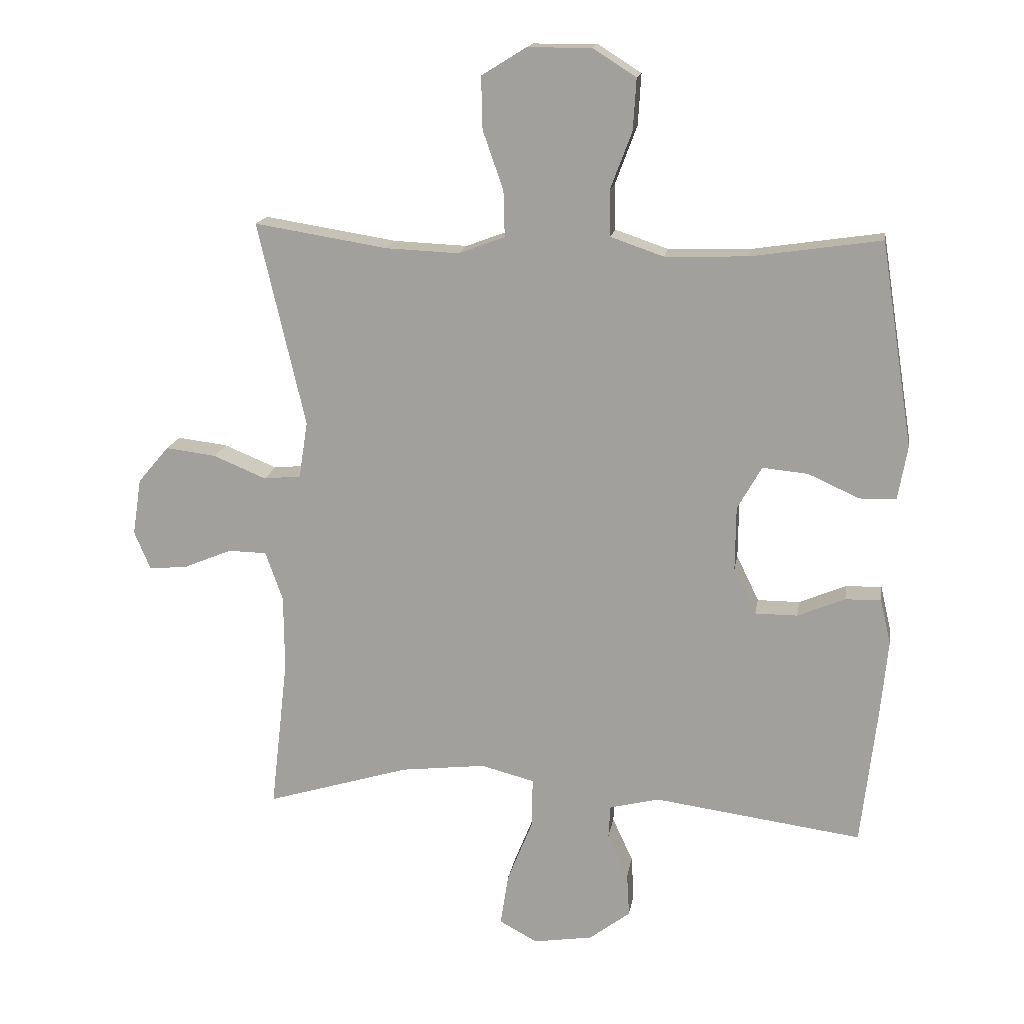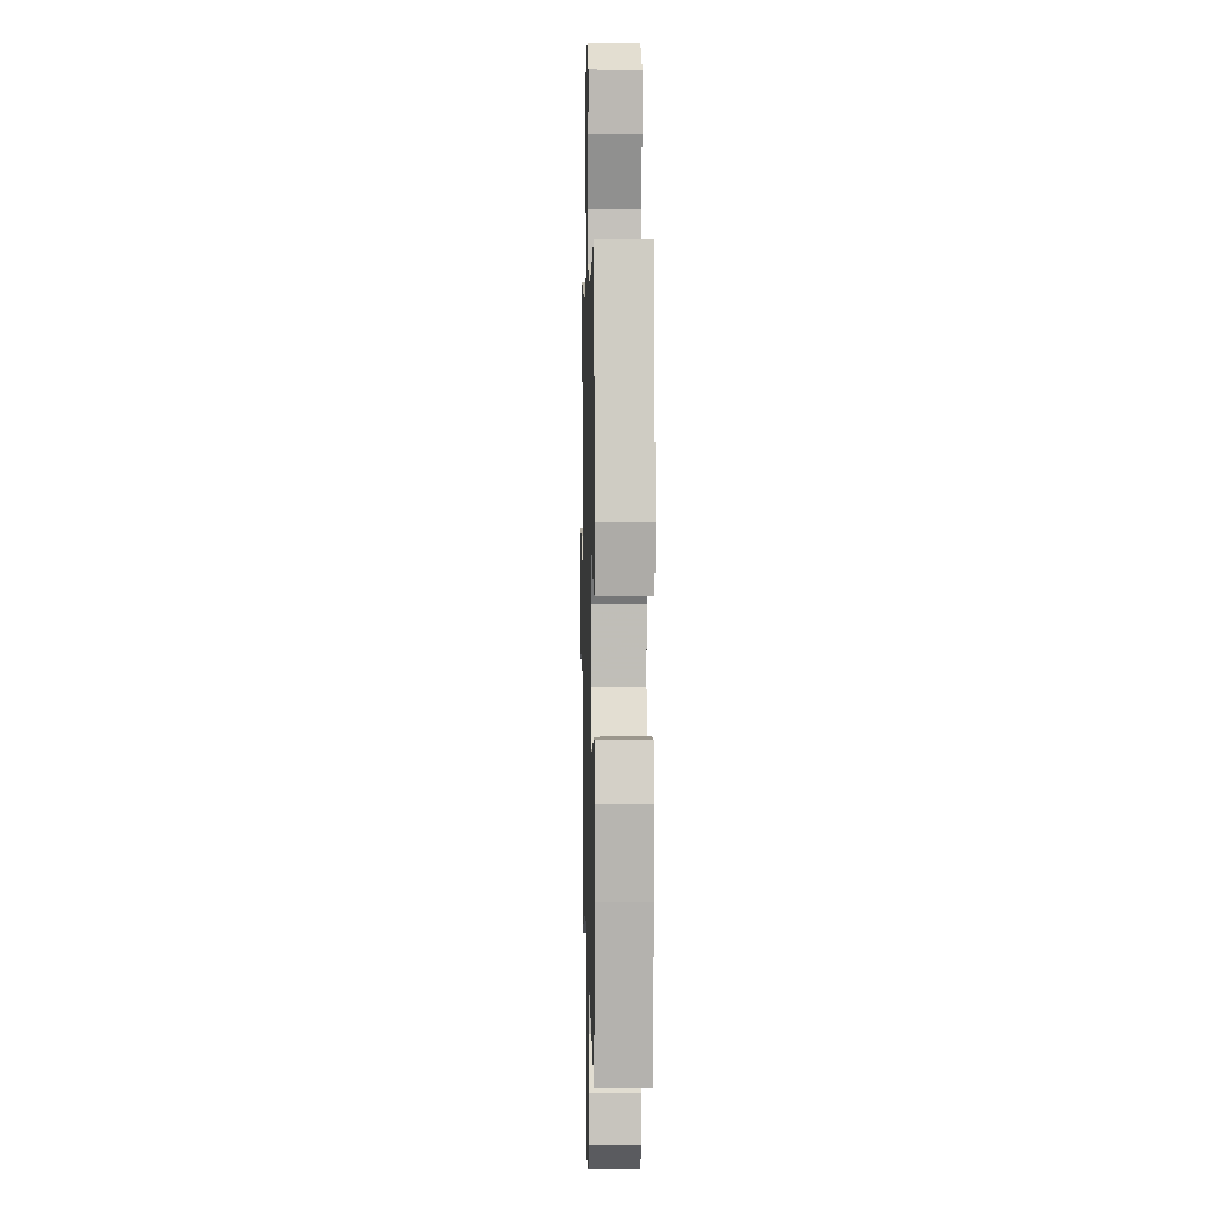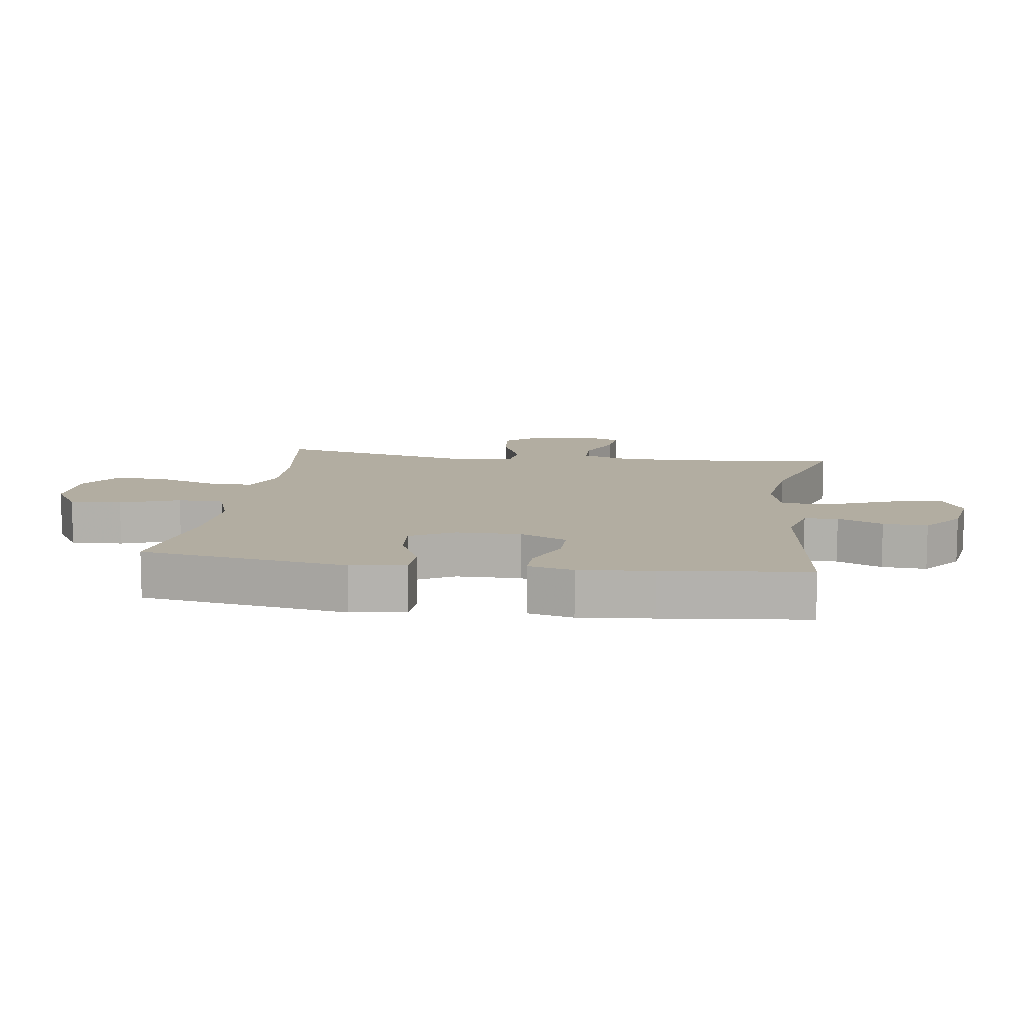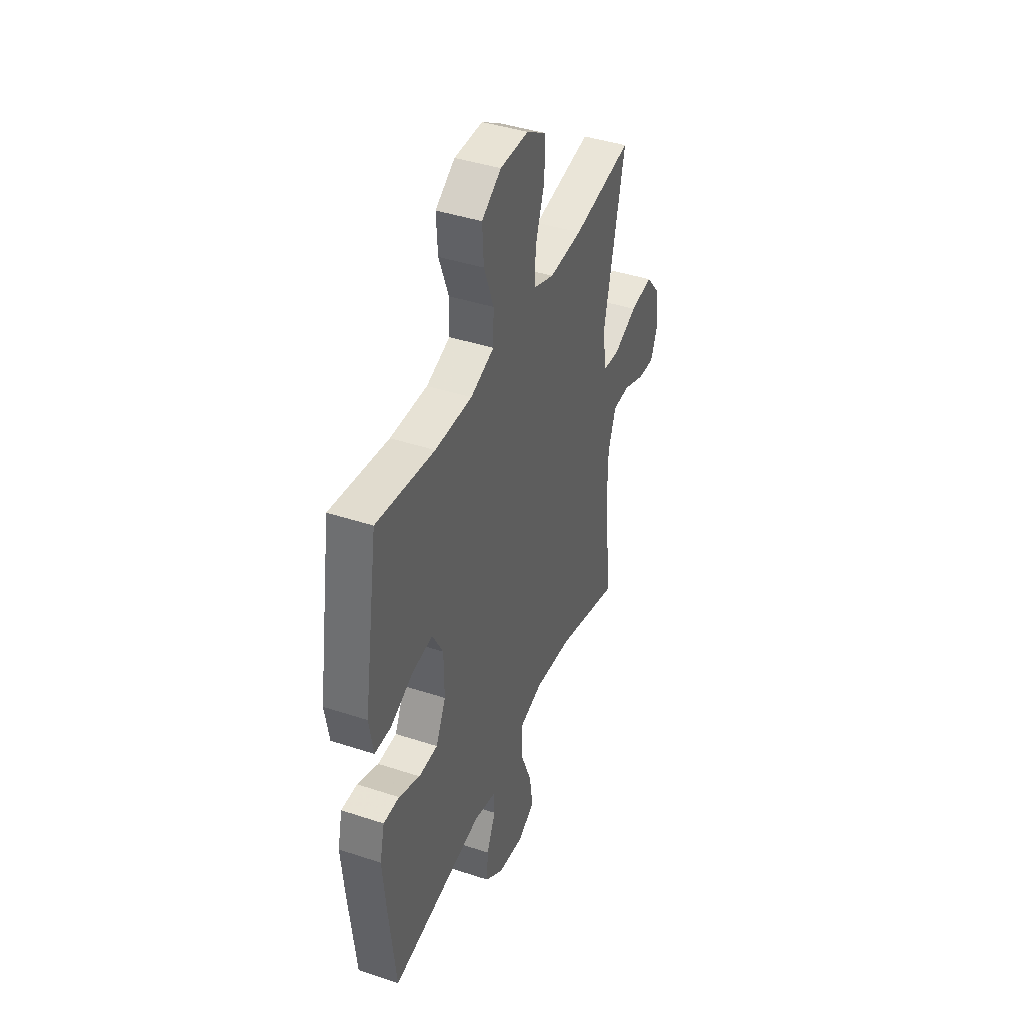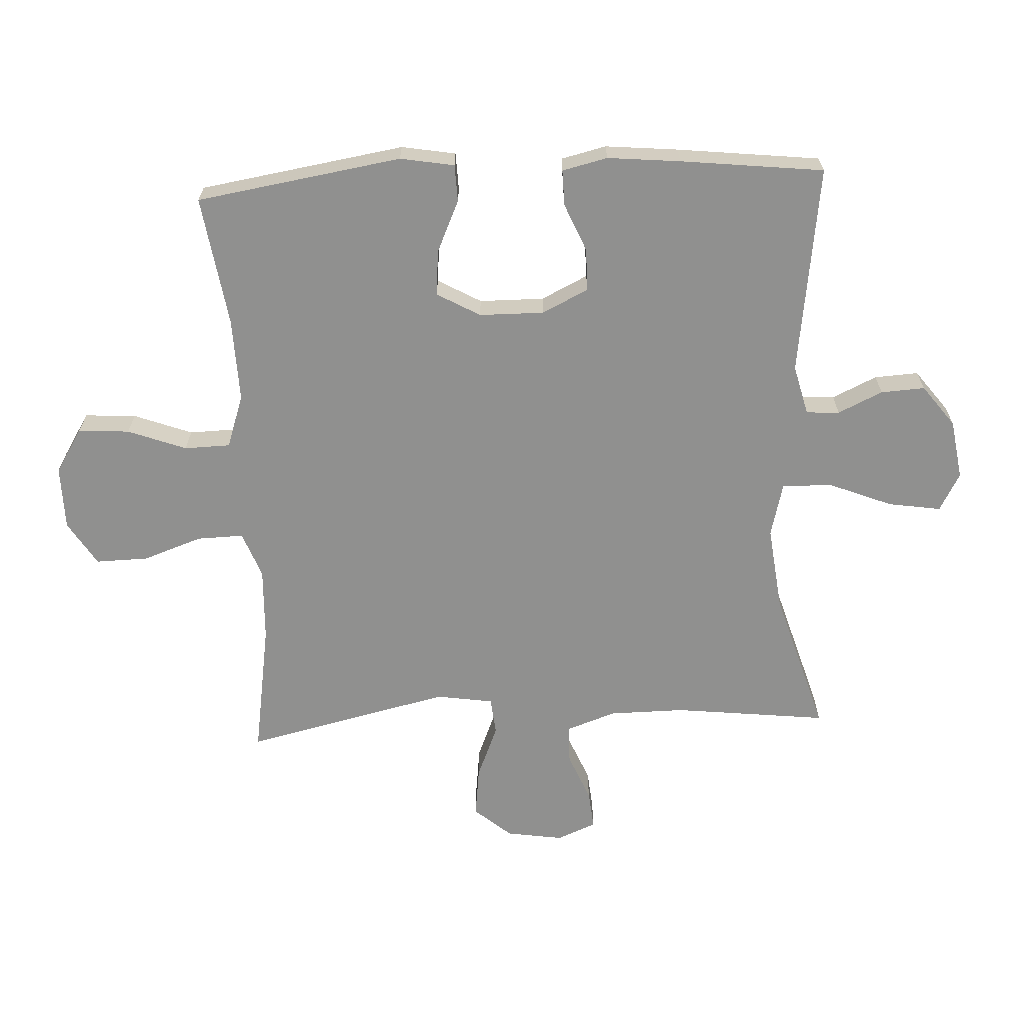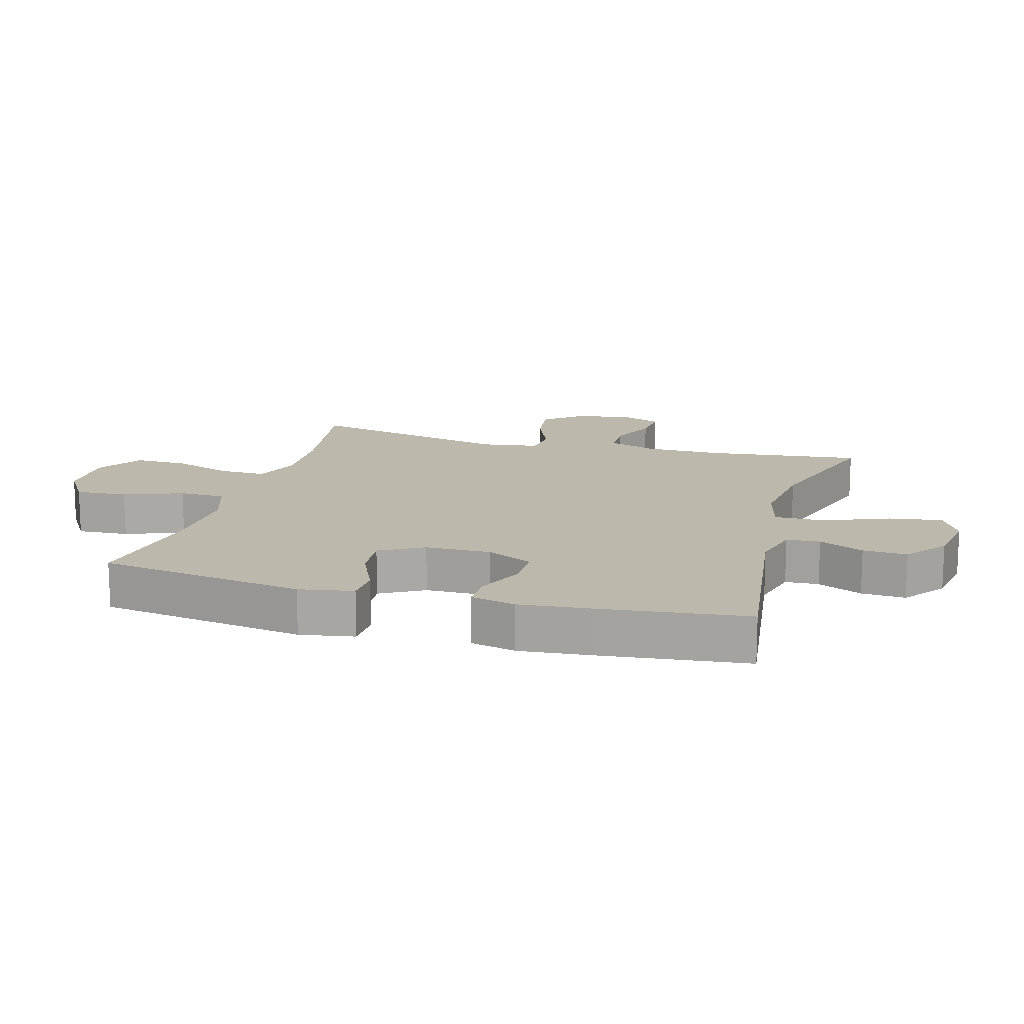
<metadata>
{"format":"obj","ext":"obj","renderer":"f3d","projection":"perspective","resolution":1024,"background":"white","views":[{"elev":16.3,"azim":9.2,"up":"+Z"},{"elev":3.9,"azim":88.6,"up":"+Z"},{"elev":10.5,"azim":98.3,"up":"+Y"},{"elev":41.7,"azim":111.7,"up":"+Z"},{"elev":-65.6,"azim":92.8,"up":"+Y"},{"elev":14.8,"azim":105.8,"up":"+Y"}]}
</metadata>
<code>
v 0.5 0.07 0.5
v 0.552 0.07 0.173
v 0.537 0.07 0.087
v 0.478 0.07 0.085
v 0.396 0.07 0.122
v 0.323 0.07 0.129
v 0.284 0.07 0.06
v 0.283 0.07 -0.043
v 0.319 0.07 -0.117
v 0.387 0.07 -0.117
v 0.463 0.07 -0.085
v 0.52 0.07 -0.084
v 0.537 0.07 -0.156
v 0.526 0.07 -0.272
v 0.5 0.07 -0.5
v 0.166 0.07 -0.455
v 0.086 0.07 -0.475
v 0.083 0.07 -0.528
v 0.116 0.07 -0.599
v 0.12 0.07 -0.669
v 0.054 0.07 -0.719
v -0.041 0.07 -0.734
v -0.102 0.07 -0.701
v -0.089 0.07 -0.617
v -0.048 0.07 -0.515
v -0.047 0.07 -0.436
v -0.133 0.07 -0.414
v -0.269 0.07 -0.43
v -0.5 0.07 -0.5
v -0.472 0.07 -0.255
v -0.473 0.07 -0.134
v -0.501 0.07 -0.055
v -0.563 0.07 -0.054
v -0.64 0.07 -0.086
v -0.702 0.07 -0.092
v -0.728 0.07 -0.03
v -0.714 0.07 0.061
v -0.664 0.07 0.12
v -0.583 0.07 0.11
v -0.498 0.07 0.075
v -0.438 0.07 0.081
v -0.424 0.07 0.172
v -0.5 0.07 0.5
v -0.286 0.07 0.466
v -0.168 0.07 0.461
v -0.094 0.07 0.489
v -0.096 0.07 0.563
v -0.129 0.07 0.657
v -0.131 0.07 0.741
v -0.06 0.07 0.785
v 0.042 0.07 0.786
v 0.112 0.07 0.742
v 0.107 0.07 0.66
v 0.072 0.07 0.567
v 0.074 0.07 0.494
v 0.159 0.07 0.465
v 0.292 0.07 0.469
v 0.5 0 0.5
v 0.552 0 0.173
v 0.537 0 0.087
v 0.478 0 0.085
v 0.396 0 0.122
v 0.323 0 0.129
v 0.284 0 0.06
v 0.283 0 -0.043
v 0.319 0 -0.117
v 0.387 0 -0.117
v 0.463 0 -0.085
v 0.52 0 -0.084
v 0.537 0 -0.156
v 0.526 0 -0.272
v 0.5 0 -0.5
v 0.166 0 -0.455
v 0.086 0 -0.475
v 0.083 0 -0.528
v 0.116 0 -0.599
v 0.12 0 -0.669
v 0.054 0 -0.719
v -0.041 0 -0.734
v -0.102 0 -0.701
v -0.089 0 -0.617
v -0.048 0 -0.515
v -0.047 0 -0.436
v -0.133 0 -0.414
v -0.269 0 -0.43
v -0.5 0 -0.5
v -0.472 0 -0.255
v -0.473 0 -0.134
v -0.501 0 -0.055
v -0.563 0 -0.054
v -0.64 0 -0.086
v -0.702 0 -0.092
v -0.728 0 -0.03
v -0.714 0 0.061
v -0.664 0 0.12
v -0.583 0 0.11
v -0.498 0 0.075
v -0.438 0 0.081
v -0.424 0 0.172
v -0.5 0 0.5
v -0.286 0 0.466
v -0.168 0 0.461
v -0.094 0 0.489
v -0.096 0 0.563
v -0.129 0 0.657
v -0.131 0 0.741
v -0.06 0 0.785
v 0.042 0 0.786
v 0.112 0 0.742
v 0.107 0 0.66
v 0.072 0 0.567
v 0.074 0 0.494
v 0.159 0 0.465
v 0.292 0 0.469
f 51 52 53 54
f 51 54 55
f 50 51 55
f 47 48 49 50
f 46 47 50 55
f 45 46 55 56
f 42 43 44
f 41 42 44 45
f 37 38 39 40
f 35 36 37 40
f 33 34 35 40
f 32 33 40 41
f 31 32 41 45
f 28 29 30
f 27 28 30 31
f 26 27 31 45
f 22 23 24 25
f 22 25 26
f 21 22 26
f 18 19 20 21
f 17 18 21 26
f 16 17 26 45
f 10 11 12 13
f 9 10 13 14
f 2 3 4 5
f 57 1 2 5
f 56 57 5 6
f 9 14 15 16
f 8 9 16 45
f 7 8 45 56
f 6 7 56
f 111 110 109 108
f 112 111 108
f 112 108 107
f 107 106 105 104
f 112 107 104 103
f 113 112 103 102
f 101 100 99
f 102 101 99 98
f 97 96 95 94
f 97 94 93 92
f 97 92 91 90
f 98 97 90 89
f 102 98 89 88
f 87 86 85
f 88 87 85 84
f 102 88 84 83
f 82 81 80 79
f 83 82 79
f 83 79 78
f 78 77 76 75
f 83 78 75 74
f 102 83 74 73
f 70 69 68 67
f 71 70 67 66
f 62 61 60 59
f 62 59 58 114
f 63 62 114 113
f 73 72 71 66
f 102 73 66 65
f 113 102 65 64
f 113 64 63
f 1 58 59 2
f 2 59 60 3
f 3 60 61 4
f 4 61 62 5
f 5 62 63 6
f 6 63 64 7
f 7 64 65 8
f 8 65 66 9
f 9 66 67 10
f 10 67 68 11
f 11 68 69 12
f 12 69 70 13
f 13 70 71 14
f 14 71 72 15
f 15 72 73 16
f 16 73 74 17
f 17 74 75 18
f 18 75 76 19
f 19 76 77 20
f 20 77 78 21
f 21 78 79 22
f 22 79 80 23
f 23 80 81 24
f 24 81 82 25
f 25 82 83 26
f 26 83 84 27
f 27 84 85 28
f 28 85 86 29
f 29 86 87 30
f 30 87 88 31
f 31 88 89 32
f 32 89 90 33
f 33 90 91 34
f 34 91 92 35
f 35 92 93 36
f 36 93 94 37
f 37 94 95 38
f 38 95 96 39
f 39 96 97 40
f 40 97 98 41
f 41 98 99 42
f 42 99 100 43
f 43 100 101 44
f 44 101 102 45
f 45 102 103 46
f 46 103 104 47
f 47 104 105 48
f 48 105 106 49
f 49 106 107 50
f 50 107 108 51
f 51 108 109 52
f 52 109 110 53
f 53 110 111 54
f 54 111 112 55
f 55 112 113 56
f 56 113 114 57
f 57 114 58 1

</code>
